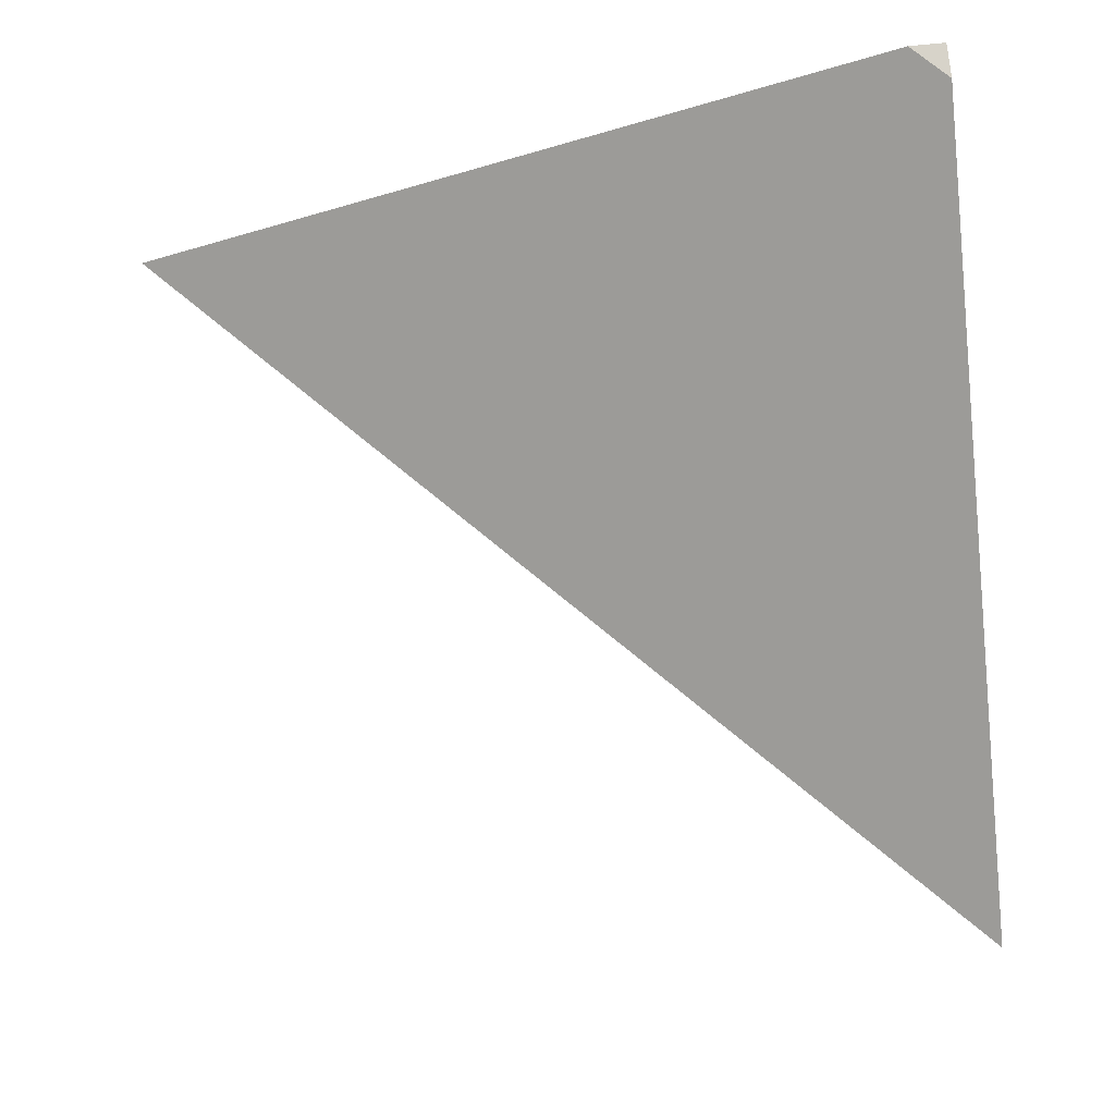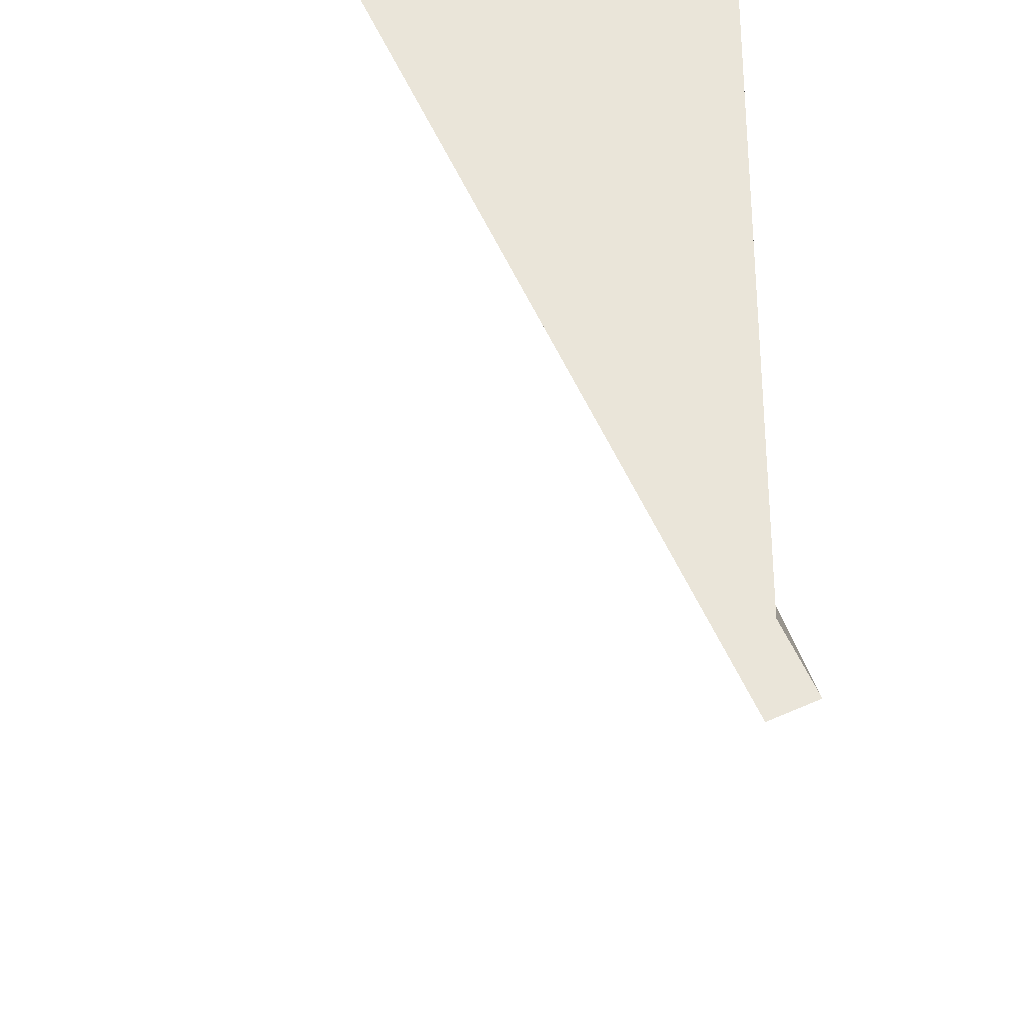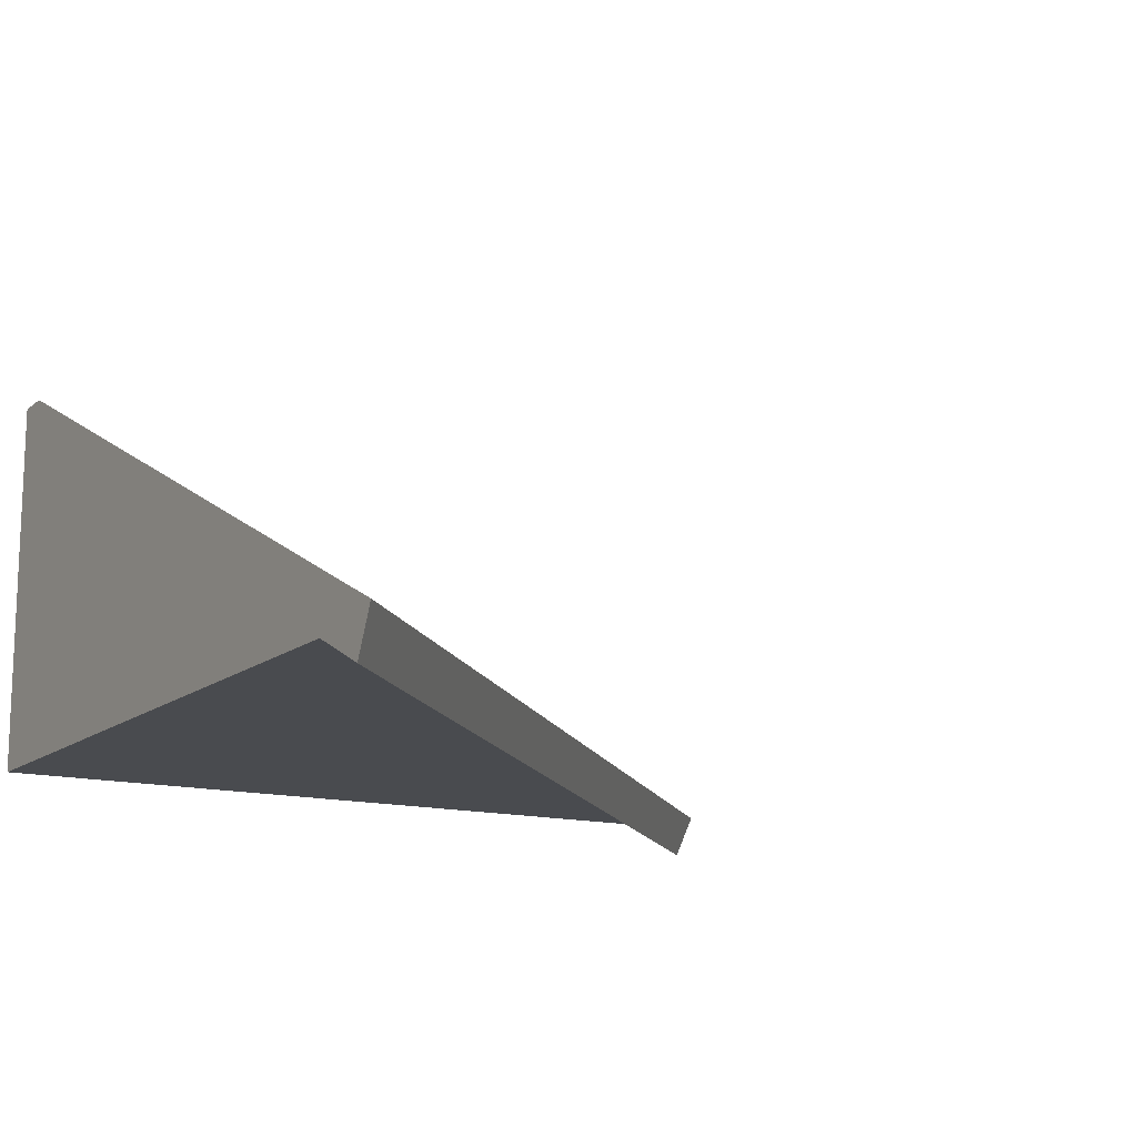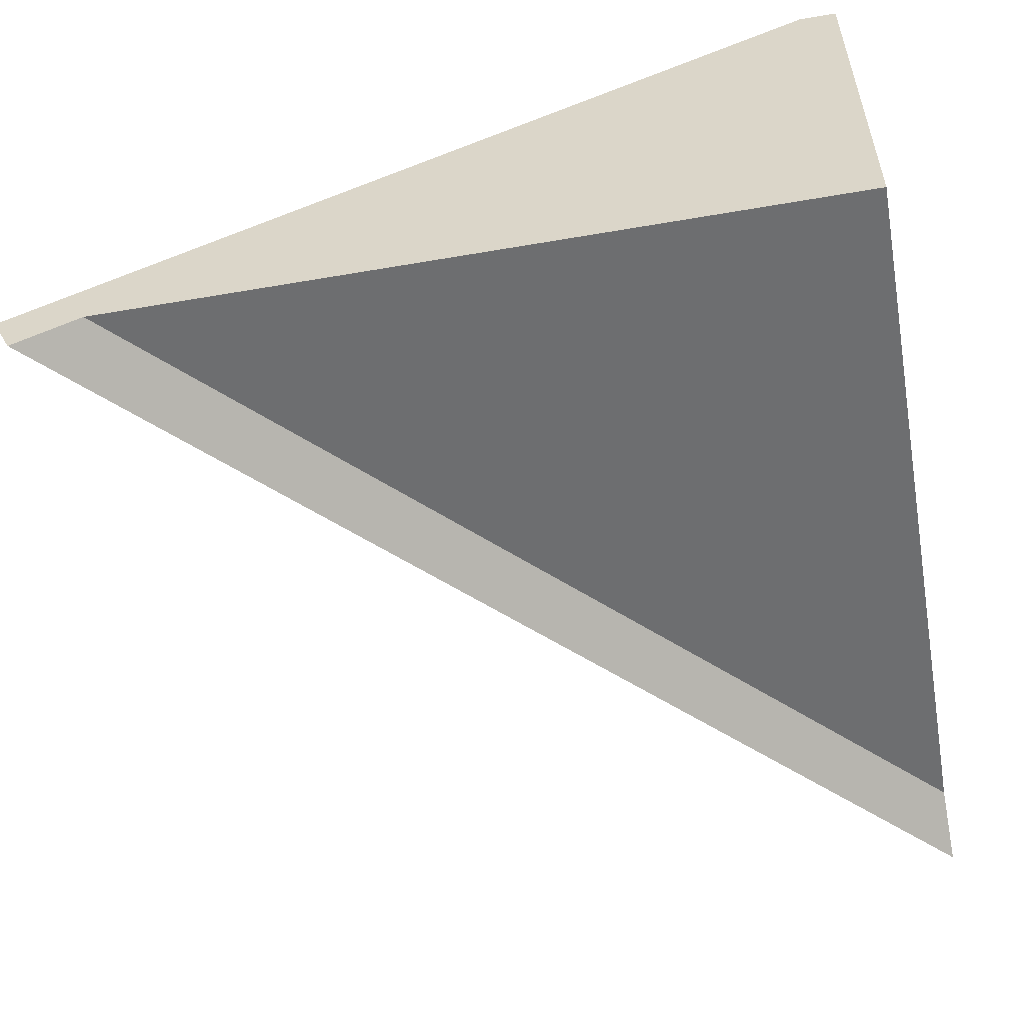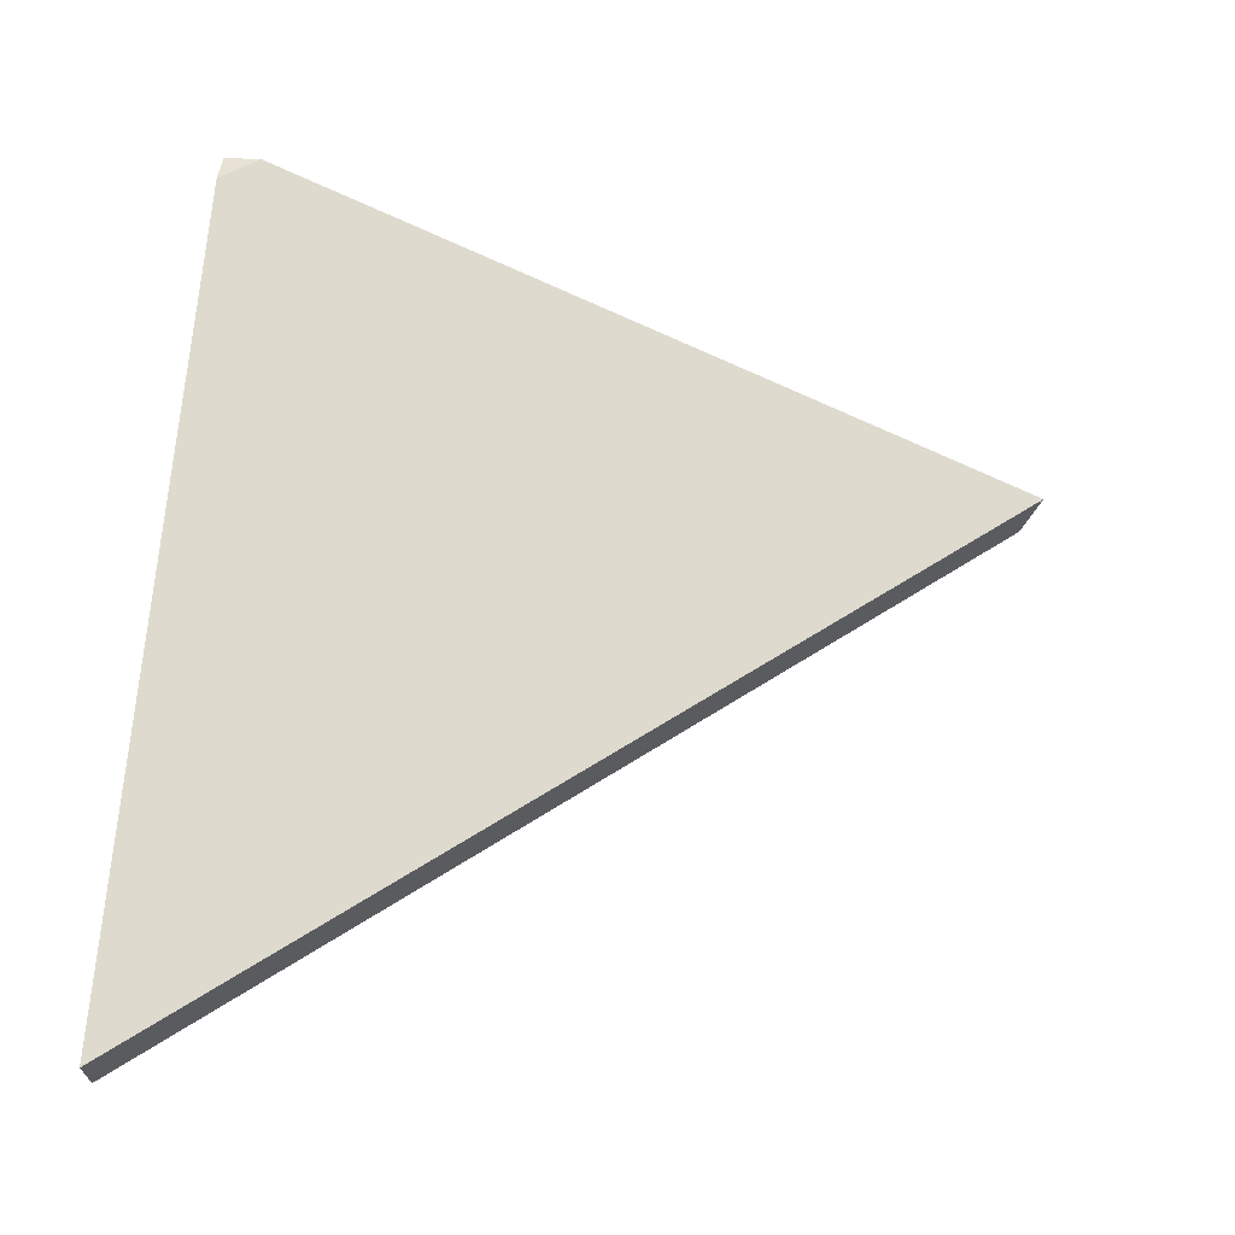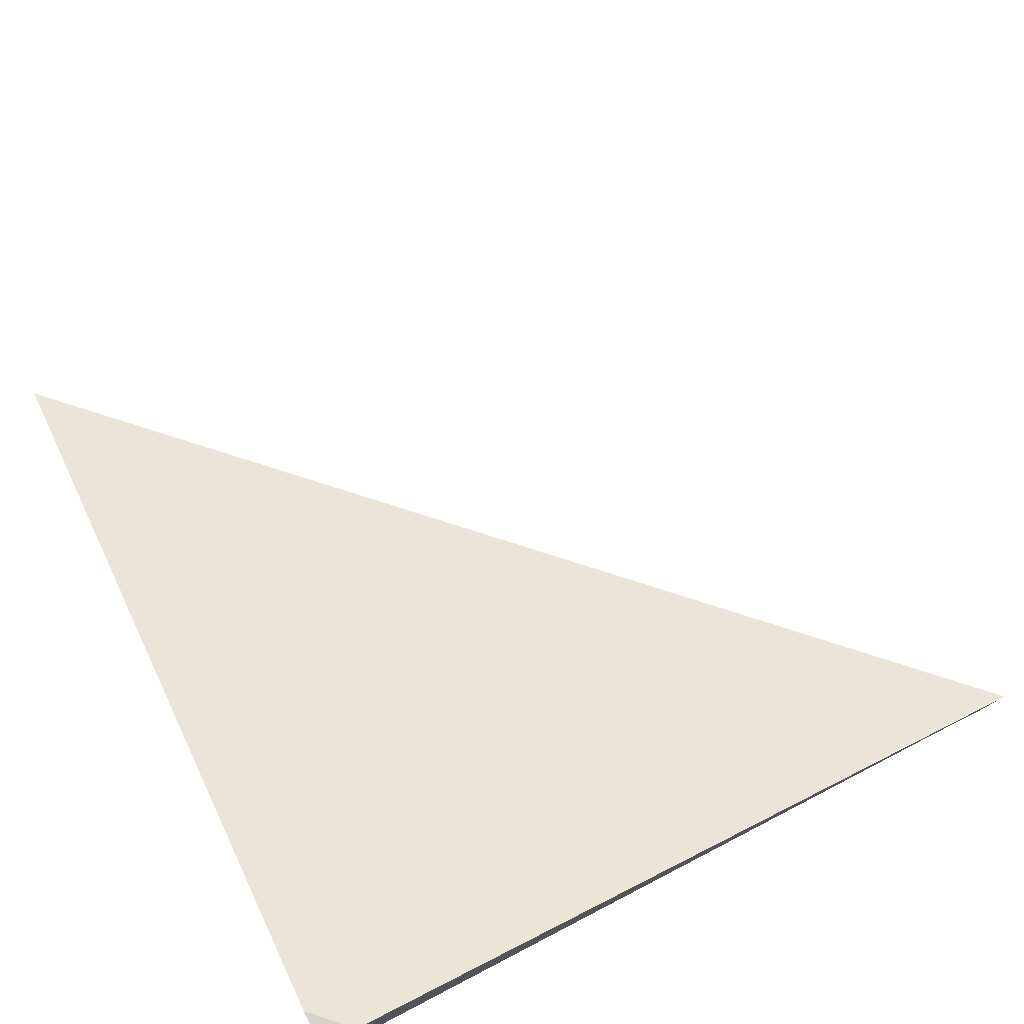
<metadata>
{"format":"obj","ext":"obj","renderer":"f3d","projection":"perspective","resolution":1024,"background":"white","views":[{"elev":76.4,"azim":174.2,"up":"+Y"},{"elev":-30.0,"azim":-93.7,"up":"+Z"},{"elev":-13.9,"azim":59.3,"up":"+Y"},{"elev":-54.3,"azim":-79.6,"up":"+Y"},{"elev":40.4,"azim":94.3,"up":"+Y"},{"elev":77.5,"azim":-27.3,"up":"+Y"}]}
</metadata>
<code>
o modularBuildings_043
v -0 0.5188 -0.05
v 0.05 0.5188 0
v 1.119 0.01776 -0
v -0 0.01776 -1.119
v 0 0.5188 0
v -0 -0.04244 -1.091
v -0 0 -1
v 0 0 0
v 1.091 -0.04244 -0
v 1 -0 -0
f 1 3 4
f 2 1 5
f 9 7 6
f 3 6 4
f 1 2 3
f 9 10 7
f 3 9 6
f 1 4 7
f 10 3 2
f 7 10 8
f 4 6 7
f 7 8 1
f 8 5 1
f 2 5 8
f 10 9 3
f 2 8 10

</code>
